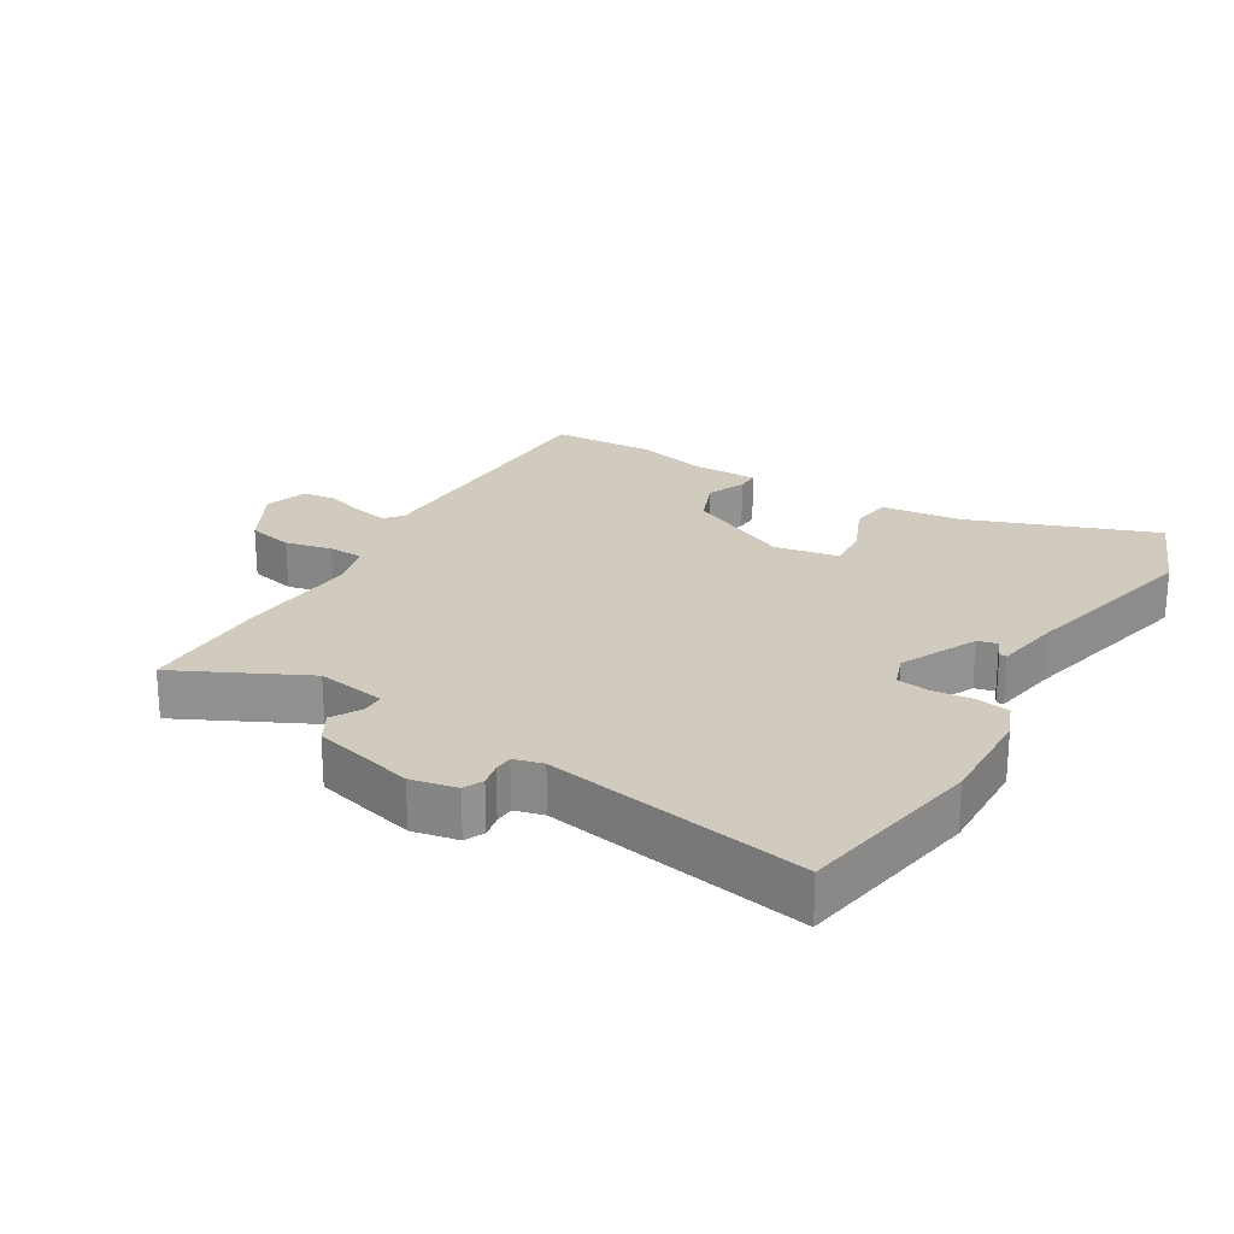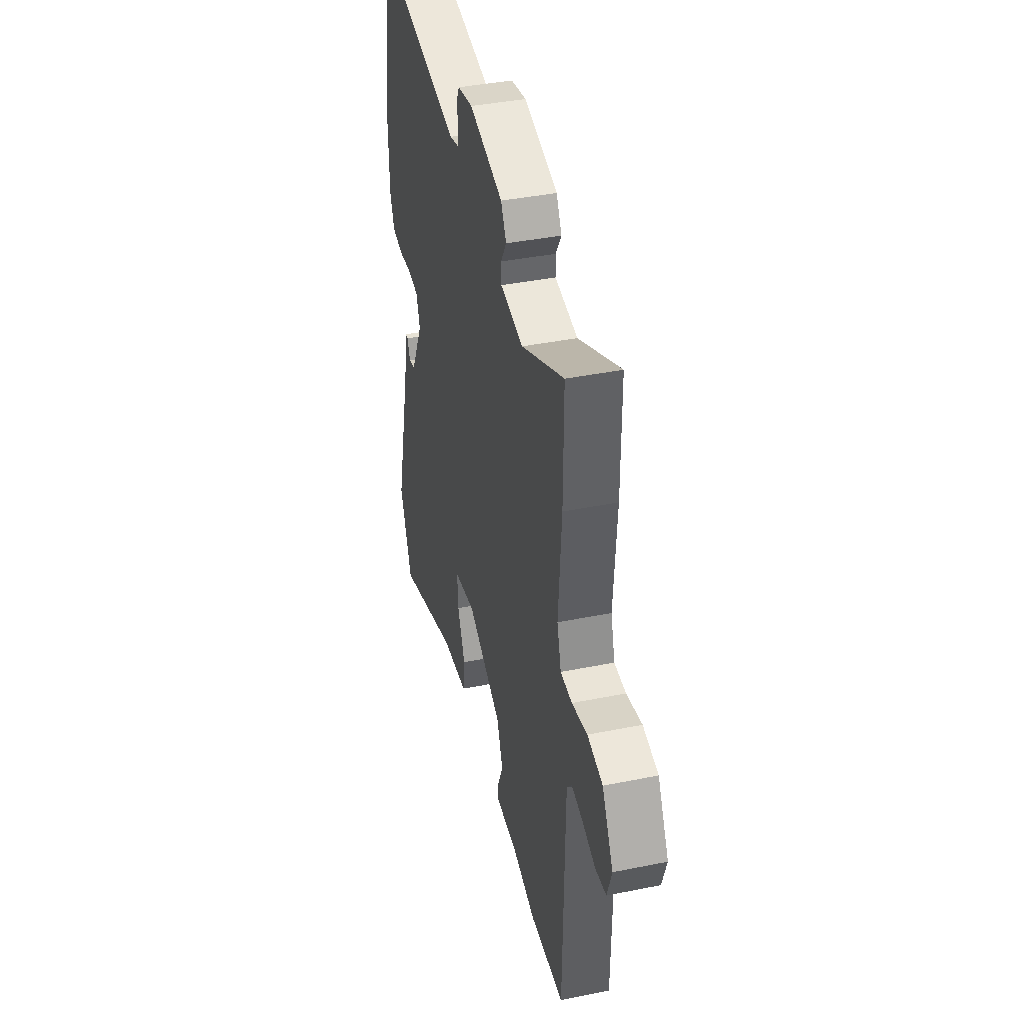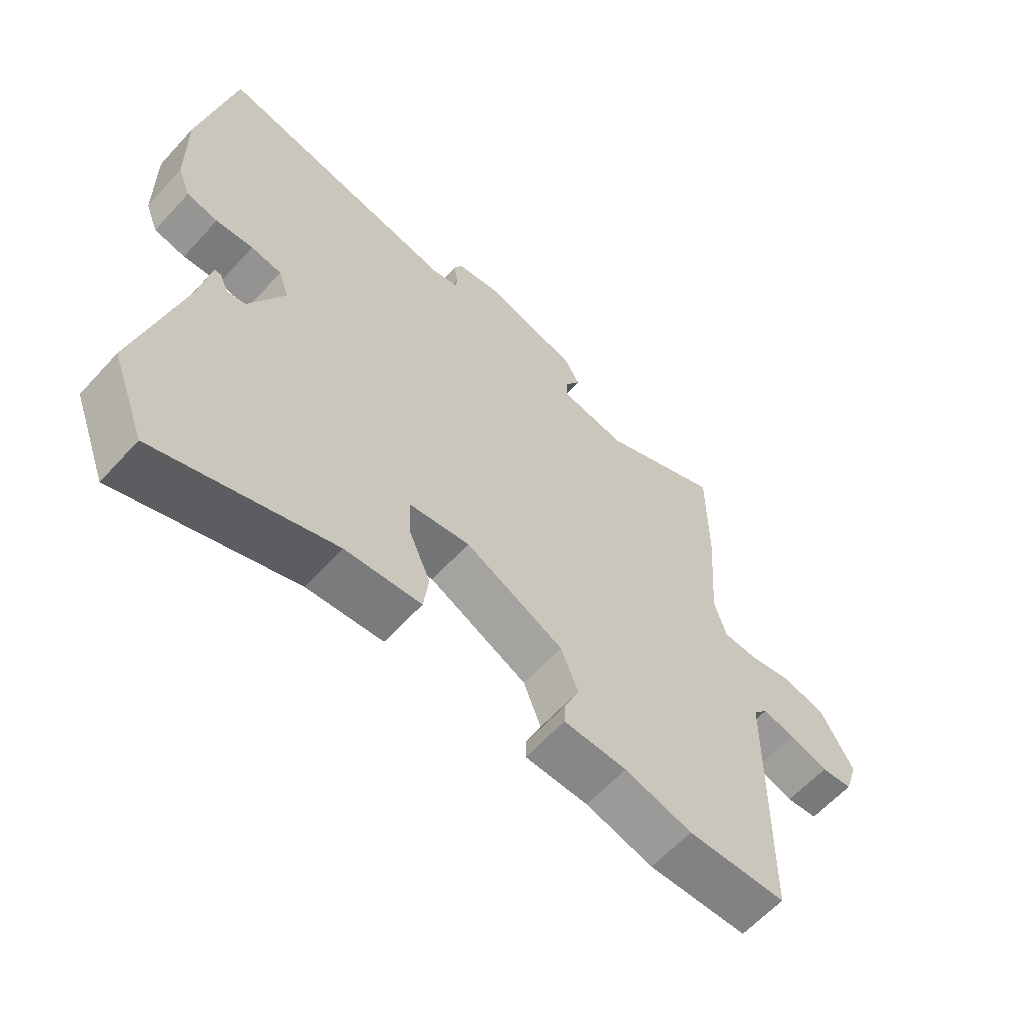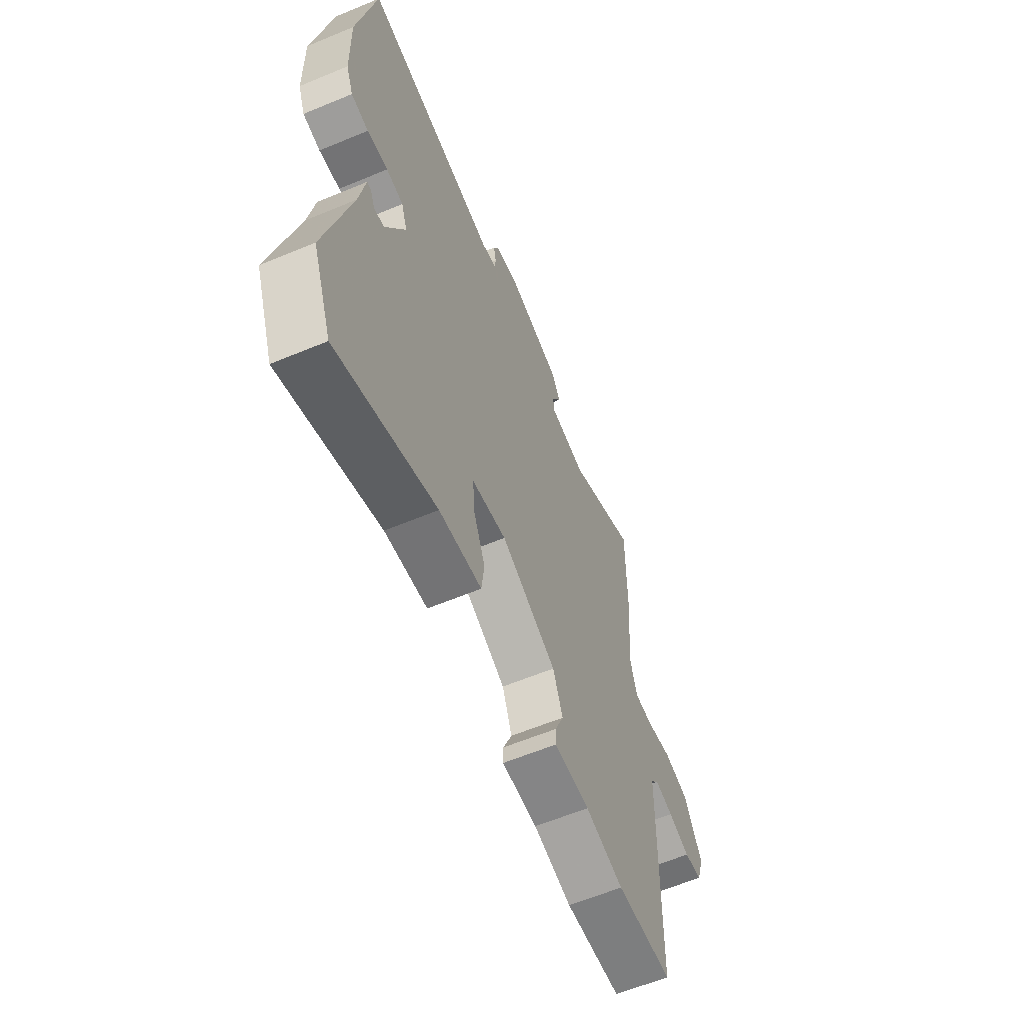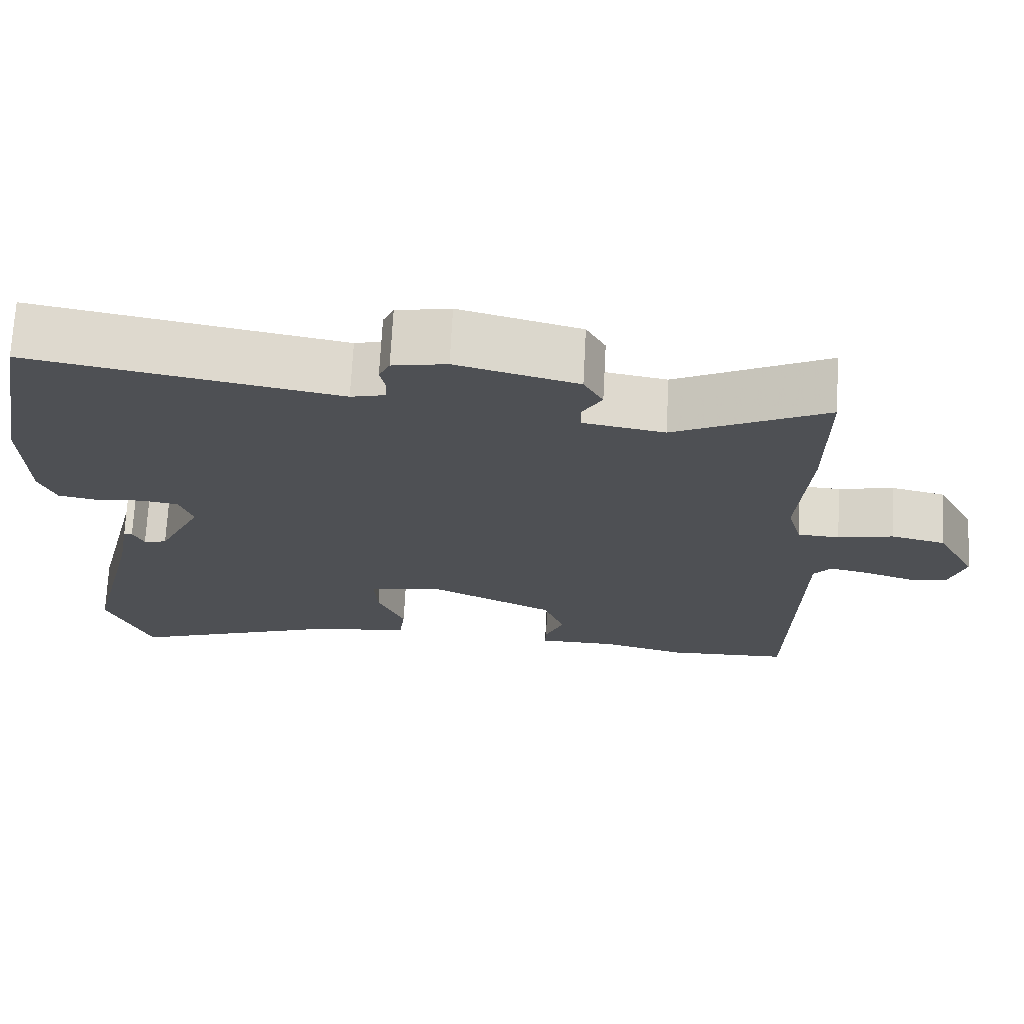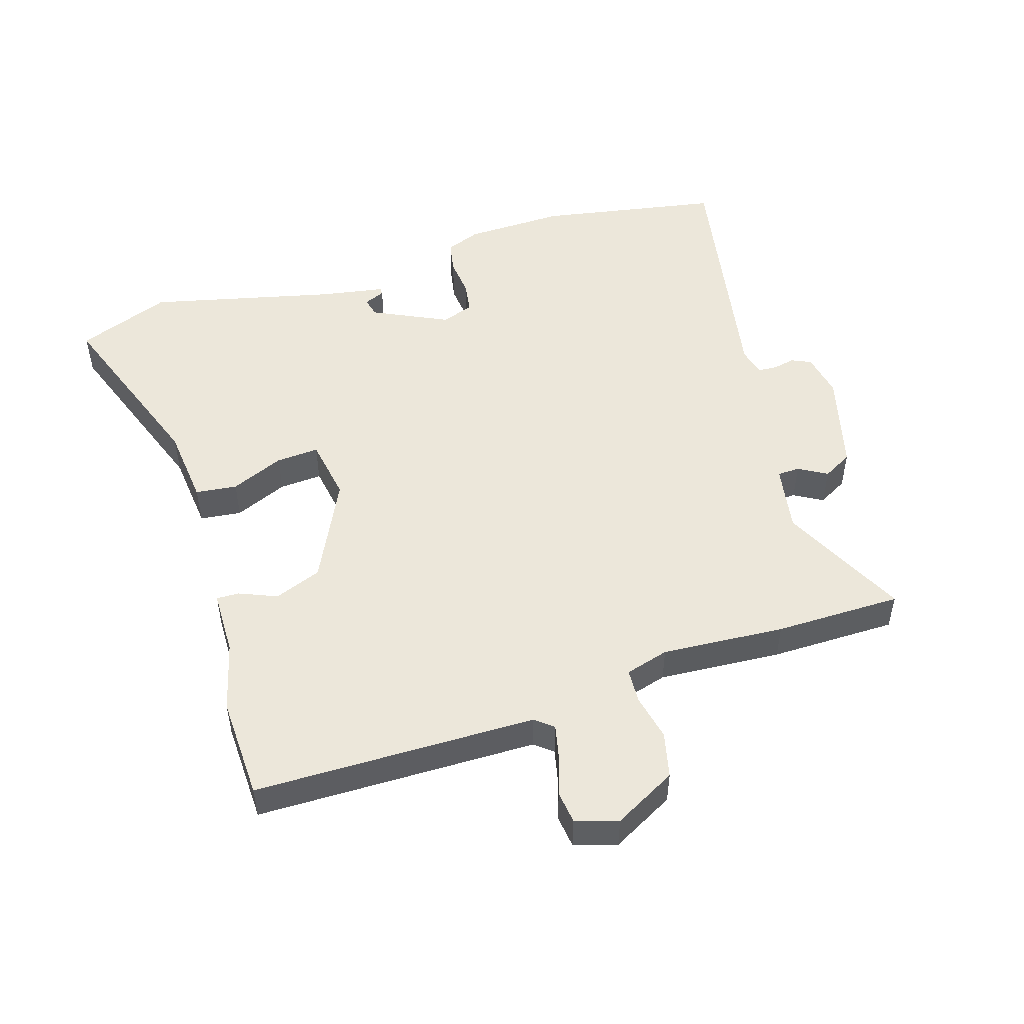
<metadata>
{"format":"obj","ext":"obj","renderer":"f3d","projection":"perspective","resolution":1024,"background":"white","views":[{"elev":23.3,"azim":30.4,"up":"+Y"},{"elev":40.2,"azim":-104.0,"up":"+Z"},{"elev":-61.8,"azim":137.7,"up":"+Z"},{"elev":-60.9,"azim":113.0,"up":"+Z"},{"elev":71.0,"azim":-177.0,"up":"+Z"},{"elev":50.5,"azim":-107.7,"up":"+Y"}]}
</metadata>
<code>
v -0.5 0.07 0.371
v -0.5 0.07 0.569
v -0.303 0.07 0.474
v -0.197 0.07 0.493
v -0.196 0.07 0.528
v -0.222 0.07 0.572
v -0.197 0.07 0.618
v -0.041 0.07 0.66
v 0.029 0.07 0.647
v 0.043 0.07 0.617
v 0.036 0.07 0.582
v 0.038 0.07 0.553
v 0.082 0.07 0.542
v 0.478 0.07 0.617
v 0.531 0.07 0.332
v 0.528 0.07 0.175
v 0.507 0.07 0.121
v 0.456 0.07 0.111
v 0.395 0.07 0.117
v 0.345 0.07 0.109
v 0.328 0.07 0.058
v 0.385 0.07 -0.059
v 0.415 0.07 -0.066
v 0.429 0.07 -0.033
v 0.44 0.07 -0.033
v 0.458 0.07 -0.134
v 0.529 0.07 -0.424
v 0.473 0.07 -0.571
v 0.187 0.07 -0.469
v 0.064 0.07 -0.457
v 0.056 0.07 -0.392
v 0.091 0.07 -0.309
v 0.095 0.07 -0.242
v -0.004 0.07 -0.226
v -0.164 0.07 -0.305
v -0.192 0.07 -0.379
v -0.167 0.07 -0.438
v -0.166 0.07 -0.473
v -0.268 0.07 -0.475
v -0.377 0.07 -0.504
v -0.537 0.07 -0.499
v -0.544 0.07 -0.059
v -0.567 0.07 -0.031
v -0.62 0.07 -0.043
v -0.682 0.07 -0.064
v -0.733 0.07 -0.058
v -0.754 0.07 0.008
v -0.702 0.07 0.106
v -0.631 0.07 0.123
v -0.559 0.07 0.108
v -0.505 0.07 0.111
v -0.486 0.07 0.179
v -0.5 0 0.371
v -0.5 0 0.569
v -0.303 0 0.474
v -0.197 0 0.493
v -0.196 0 0.528
v -0.222 0 0.572
v -0.197 0 0.618
v -0.041 0 0.66
v 0.029 0 0.647
v 0.043 0 0.617
v 0.036 0 0.582
v 0.038 0 0.553
v 0.082 0 0.542
v 0.478 0 0.617
v 0.531 0 0.332
v 0.528 0 0.175
v 0.507 0 0.121
v 0.456 0 0.111
v 0.395 0 0.117
v 0.345 0 0.109
v 0.328 0 0.058
v 0.385 0 -0.059
v 0.415 0 -0.066
v 0.429 0 -0.033
v 0.44 0 -0.033
v 0.458 0 -0.134
v 0.529 0 -0.424
v 0.473 0 -0.571
v 0.187 0 -0.469
v 0.064 0 -0.457
v 0.056 0 -0.392
v 0.091 0 -0.309
v 0.095 0 -0.242
v -0.004 0 -0.226
v -0.164 0 -0.305
v -0.192 0 -0.379
v -0.167 0 -0.438
v -0.166 0 -0.473
v -0.268 0 -0.475
v -0.377 0 -0.504
v -0.537 0 -0.499
v -0.544 0 -0.059
v -0.567 0 -0.031
v -0.62 0 -0.043
v -0.682 0 -0.064
v -0.733 0 -0.058
v -0.754 0 0.008
v -0.702 0 0.106
v -0.631 0 0.123
v -0.559 0 0.108
v -0.505 0 0.111
v -0.486 0 0.179
f 48 49 50
f 47 48 50
f 46 47 50
f 45 46 50
f 44 45 50
f 43 44 50 51
f 42 43 51
f 42 51 52
f 41 42 52
f 40 41 52
f 39 40 52
f 38 39 52
f 37 38 52
f 36 37 52
f 29 30 31 32
f 29 32 33
f 28 29 33
f 27 28 33
f 26 27 33
f 23 24 25 26
f 26 33 34
f 23 26 34
f 22 23 34
f 17 18 19
f 16 17 19
f 15 16 19
f 14 15 19
f 13 14 19
f 12 13 19 20
f 9 10 11
f 8 9 11
f 7 8 11
f 6 7 11
f 5 6 11
f 4 5 11 12
f 1 2 3
f 52 1 3
f 36 52 3
f 35 36 3
f 21 22 34
f 21 34 35
f 20 21 35
f 12 20 35
f 4 12 35
f 3 4 35
f 102 101 100
f 102 100 99
f 102 99 98
f 102 98 97
f 102 97 96
f 103 102 96 95
f 103 95 94
f 104 103 94
f 104 94 93
f 104 93 92
f 104 92 91
f 104 91 90
f 104 90 89
f 104 89 88
f 84 83 82 81
f 85 84 81
f 85 81 80
f 85 80 79
f 85 79 78
f 78 77 76 75
f 86 85 78
f 86 78 75
f 86 75 74
f 71 70 69
f 71 69 68
f 71 68 67
f 71 67 66
f 71 66 65
f 72 71 65 64
f 63 62 61
f 63 61 60
f 63 60 59
f 63 59 58
f 63 58 57
f 64 63 57 56
f 55 54 53
f 55 53 104
f 55 104 88
f 55 88 87
f 86 74 73
f 87 86 73
f 87 73 72
f 87 72 64
f 87 64 56
f 87 56 55
f 1 53 54 2
f 2 54 55 3
f 3 55 56 4
f 4 56 57 5
f 5 57 58 6
f 6 58 59 7
f 7 59 60 8
f 8 60 61 9
f 9 61 62 10
f 10 62 63 11
f 11 63 64 12
f 12 64 65 13
f 13 65 66 14
f 14 66 67 15
f 15 67 68 16
f 16 68 69 17
f 17 69 70 18
f 18 70 71 19
f 19 71 72 20
f 20 72 73 21
f 21 73 74 22
f 22 74 75 23
f 23 75 76 24
f 24 76 77 25
f 25 77 78 26
f 26 78 79 27
f 27 79 80 28
f 28 80 81 29
f 29 81 82 30
f 30 82 83 31
f 31 83 84 32
f 32 84 85 33
f 33 85 86 34
f 34 86 87 35
f 35 87 88 36
f 36 88 89 37
f 37 89 90 38
f 38 90 91 39
f 39 91 92 40
f 40 92 93 41
f 41 93 94 42
f 42 94 95 43
f 43 95 96 44
f 44 96 97 45
f 45 97 98 46
f 46 98 99 47
f 47 99 100 48
f 48 100 101 49
f 49 101 102 50
f 50 102 103 51
f 51 103 104 52
f 52 104 53 1

</code>
